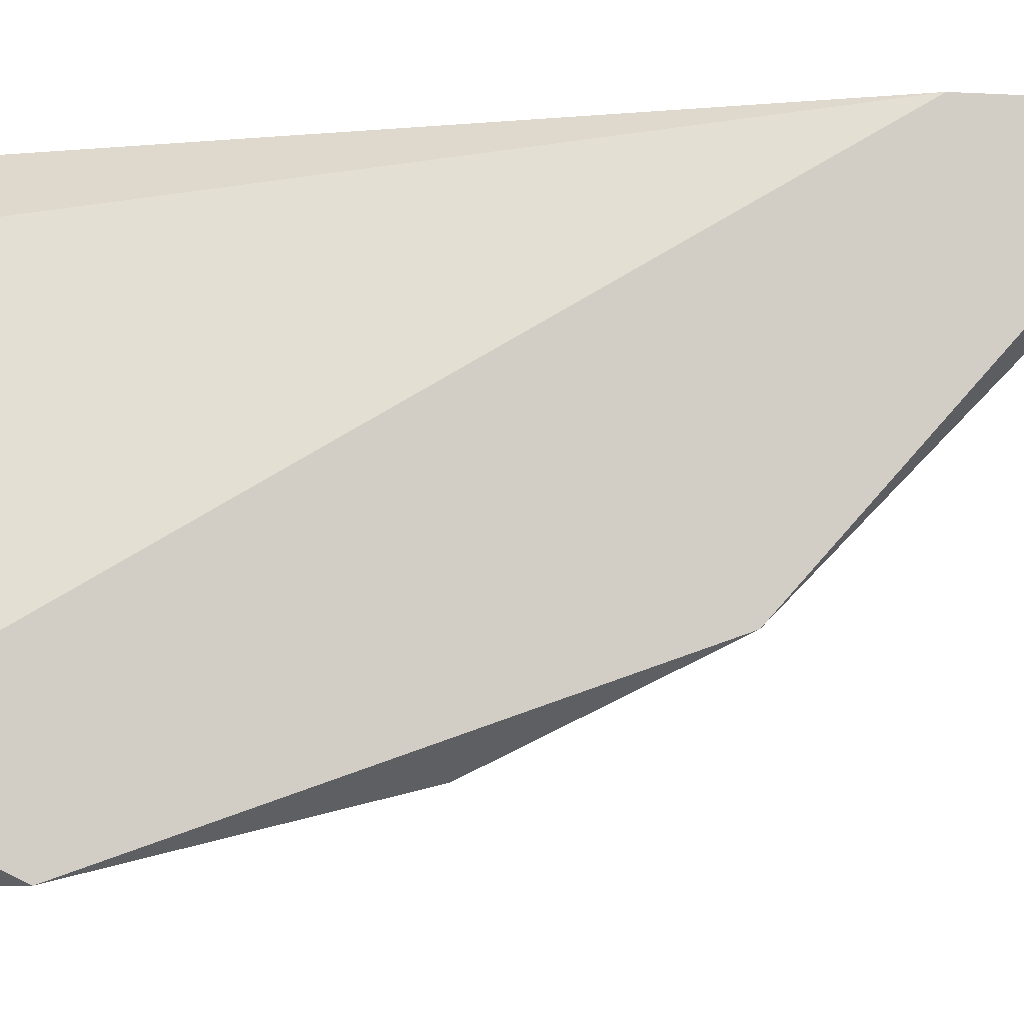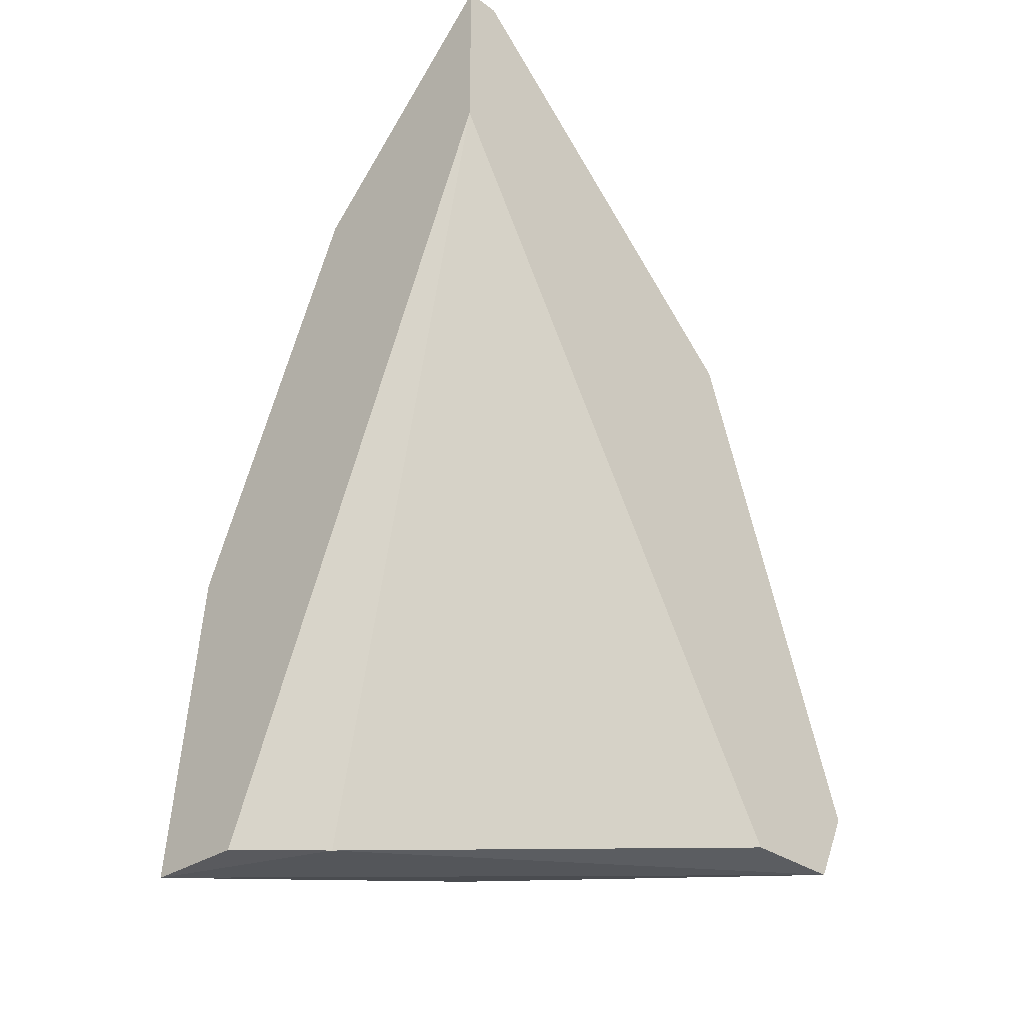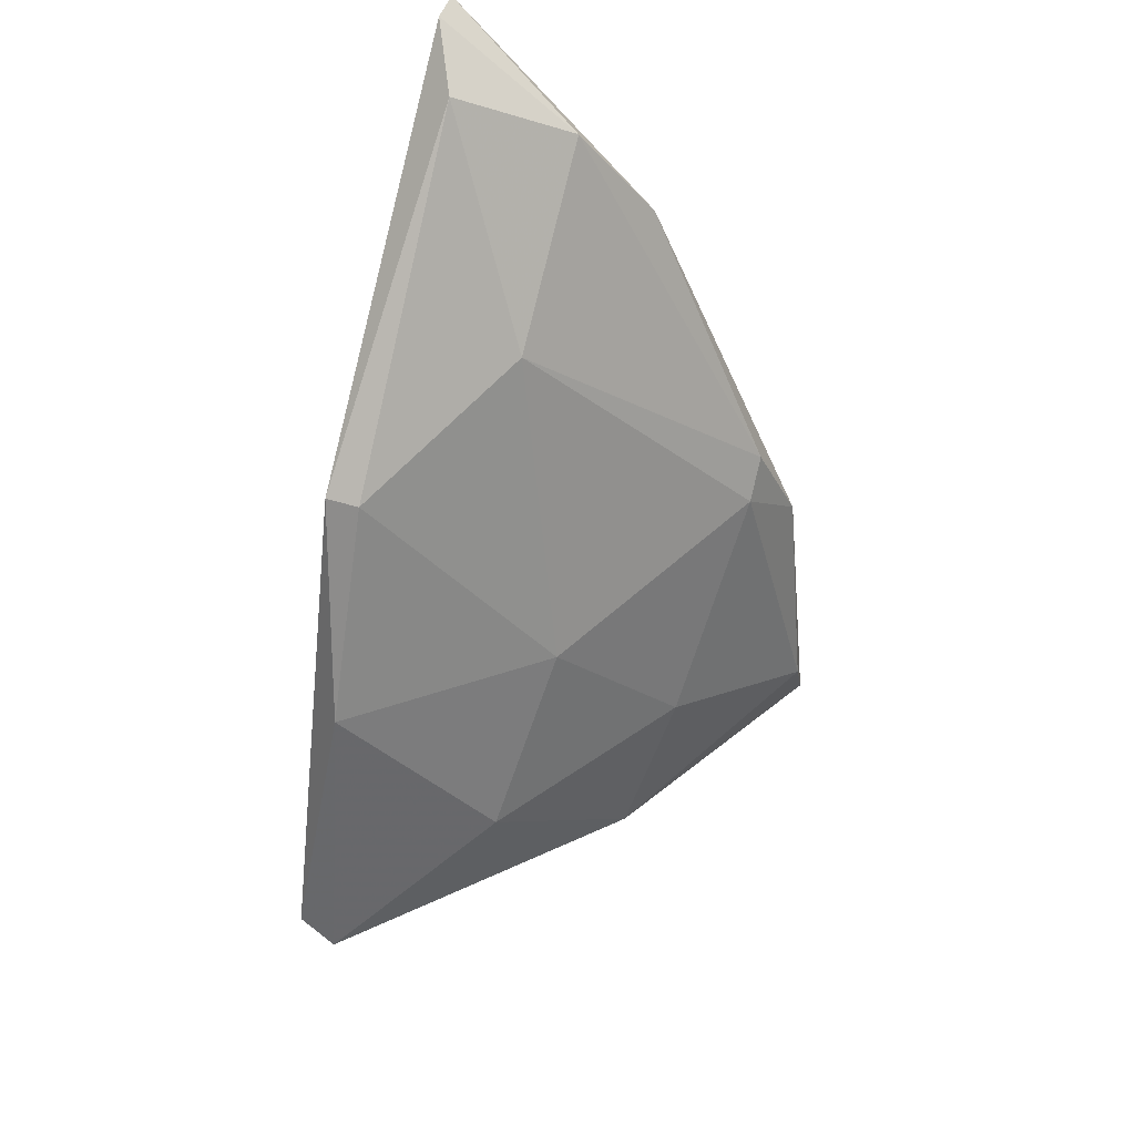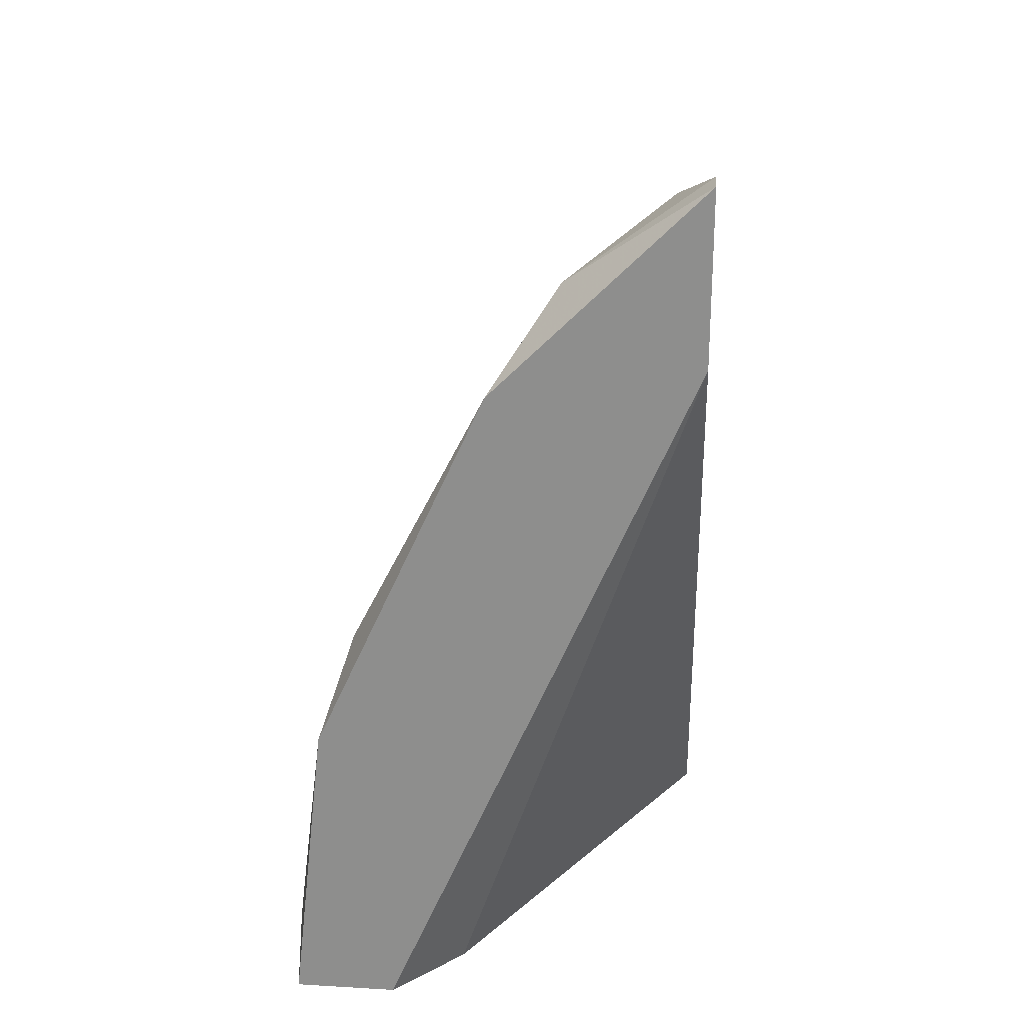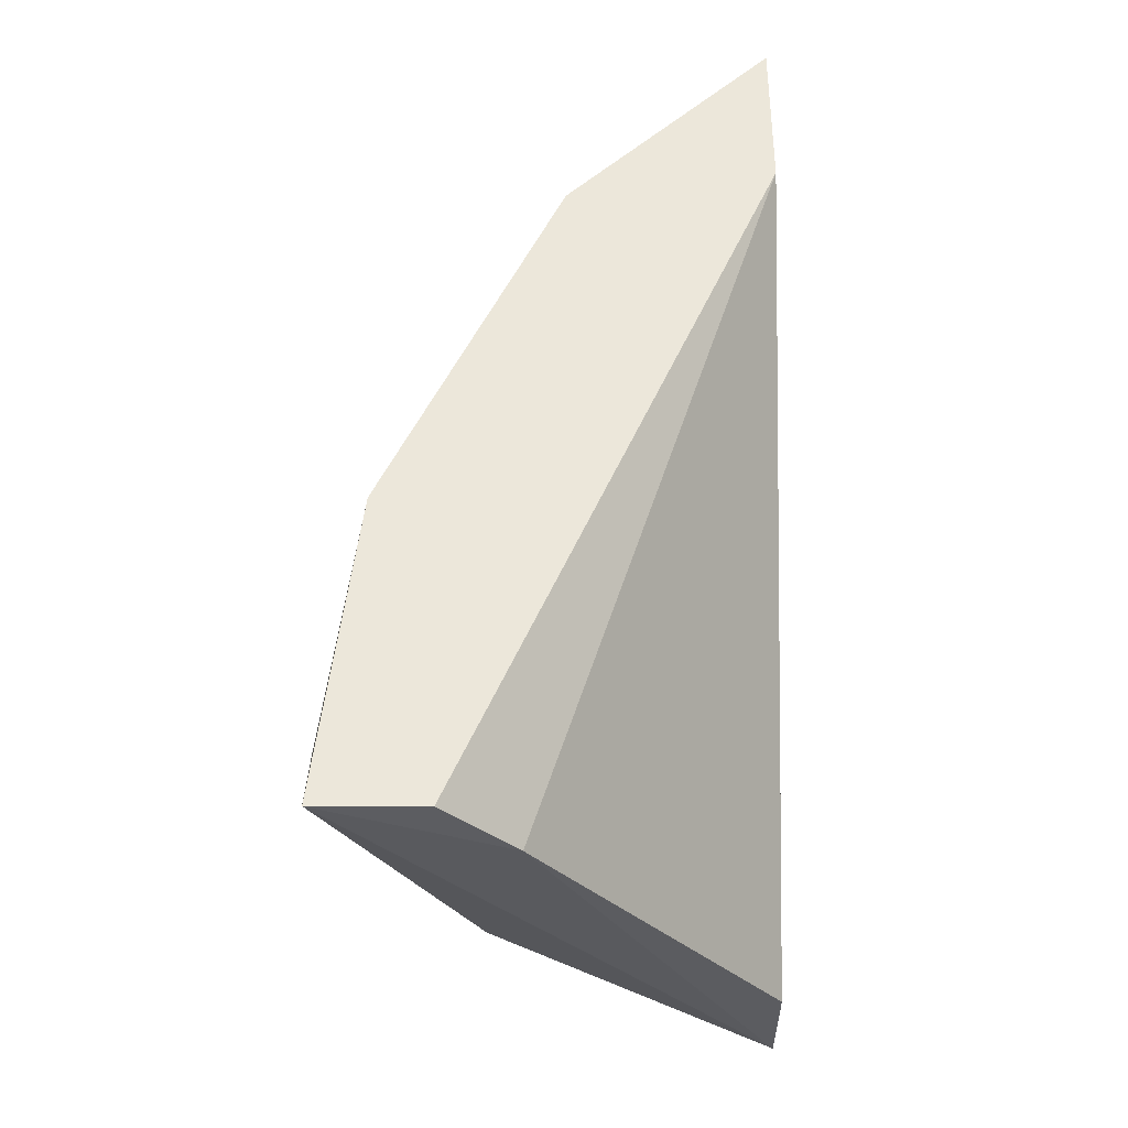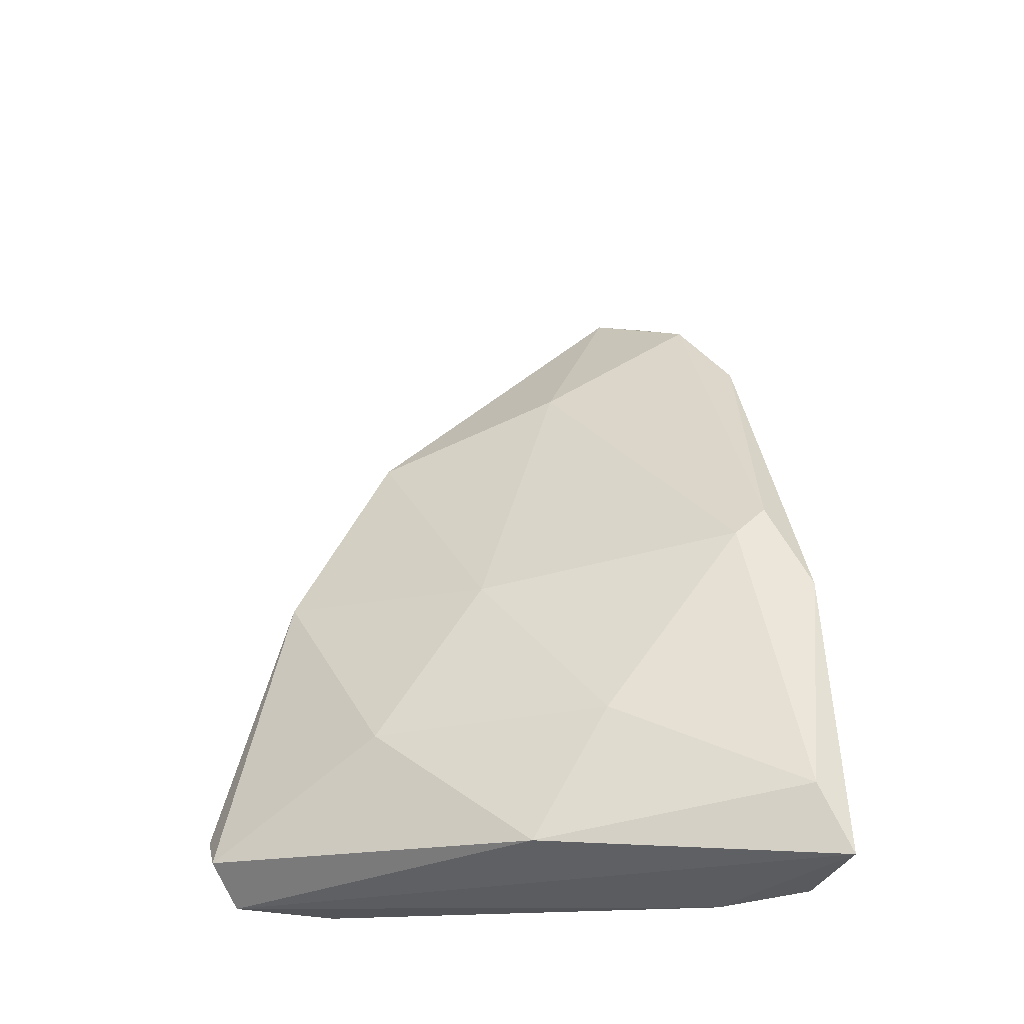
<metadata>
{"format":"obj","ext":"obj","renderer":"f3d","projection":"perspective","resolution":1024,"background":"white","views":[{"elev":-7.3,"azim":81.2,"up":"+Z"},{"elev":-31.4,"azim":44.2,"up":"+Y"},{"elev":49.3,"azim":-161.6,"up":"+Y"},{"elev":24.4,"azim":5.4,"up":"+Y"},{"elev":-37.2,"azim":-0.4,"up":"+Y"},{"elev":-31.2,"azim":-106.9,"up":"+Y"}]}
</metadata>
<code>
v 0.006331 -0.005788 -0.01258
v 0.006331 -0.007202 -0.01187
v 0.00916 -0.006495 -0.01752
v 0.007038 -0.000837 -0.01187
v 0.01128 -0.003666 -0.02035
v 0.01482 0.004818 -0.01965
v 0.01482 0.007647 -0.01187
v 0.01482 -0.005081 -0.02318
v 0.01482 0.01118 -0.01187
v 0.01482 0.01118 -0.01258
v 0.01482 -0.006495 -0.02035
v 0.01482 -0.006495 -0.02247
v 0.01057 -0.00013 -0.01823
v 0.01057 0.00694 -0.01187
v 0.008452 -0.007202 -0.01187
v 0.008452 -0.003666 -0.01611
v 0.009868 -0.007202 -0.01328
v 0.01411 0.004818 -0.01965
v 0.01411 -0.005788 -0.02318
v 0.01411 0.01048 -0.01399
v 0.01411 0.000578 -0.02177
v 0.007746 0.000578 -0.01328
v 0.007746 0.001285 -0.01258
v 0.01199 0.006232 -0.01611
v 0.01199 0.009062 -0.01258
f 6 12 8
f 10 9 11
f 11 9 7
f 9 15 7
f 15 9 2
f 10 11 6
f 2 9 14
f 11 7 17
f 7 15 17
f 15 2 17
f 21 19 5
f 16 13 5
f 13 21 5
f 19 3 5
f 3 16 5
f 6 11 12
f 11 17 12
f 17 2 12
f 3 19 12
f 2 3 12
f 10 6 20
f 6 21 18
f 21 13 18
f 13 24 18
f 20 6 18
f 24 20 18
f 3 2 1
f 16 3 1
f 9 10 25
f 24 23 25
f 14 9 25
f 23 14 25
f 10 20 25
f 20 24 25
f 14 23 4
f 2 14 4
f 1 2 4
f 1 4 22
f 23 24 22
f 13 16 22
f 24 13 22
f 16 1 22
f 4 23 22
f 19 21 8
f 21 6 8
f 12 19 8

</code>
